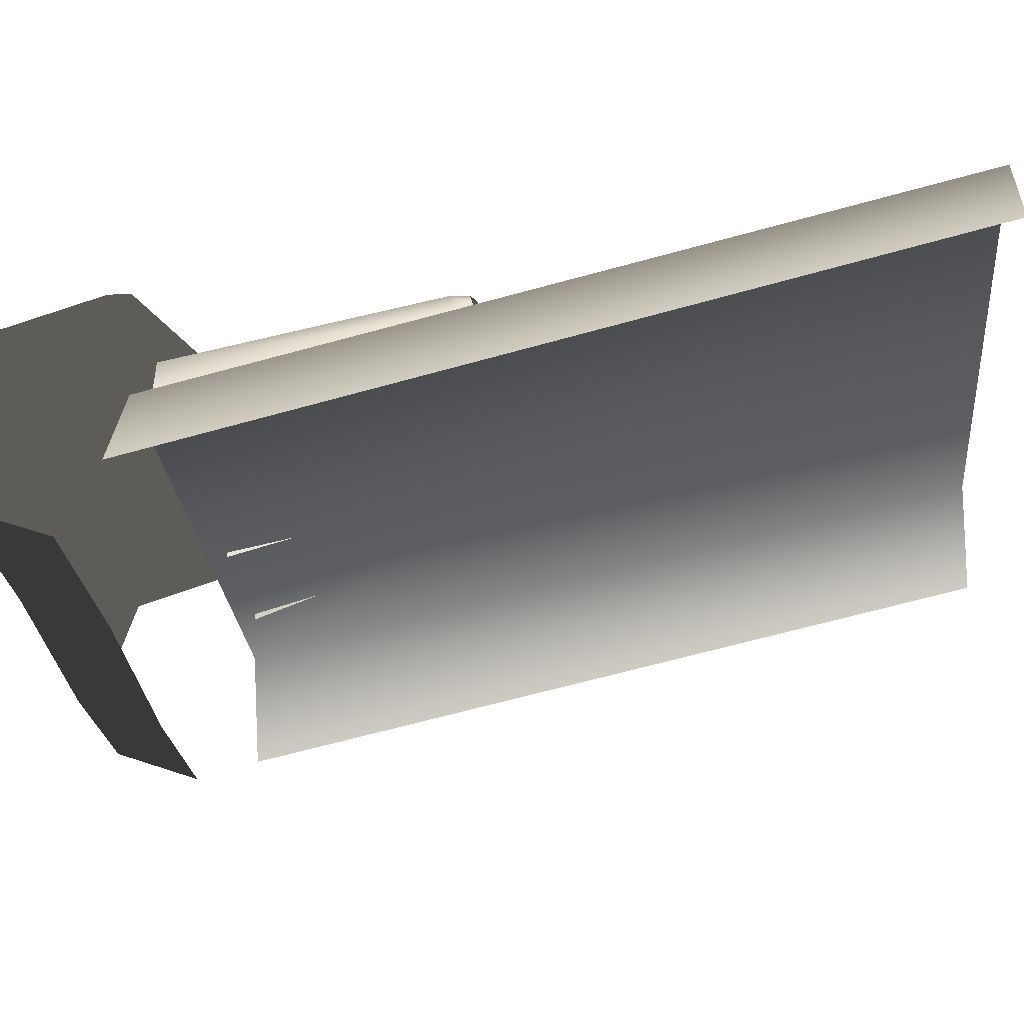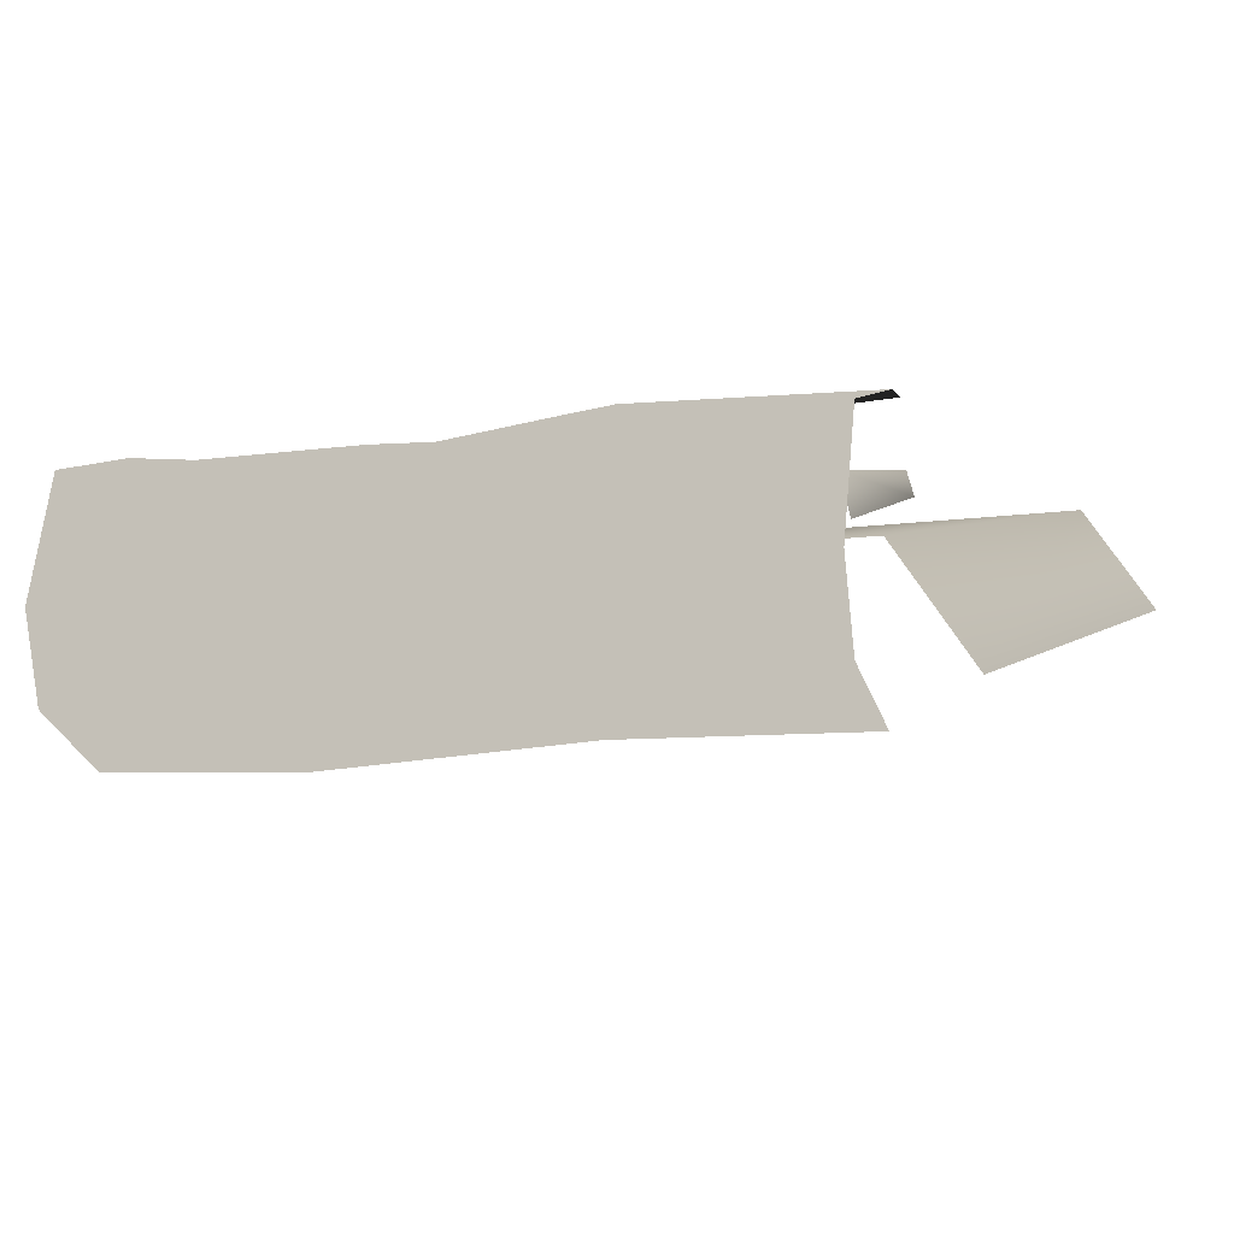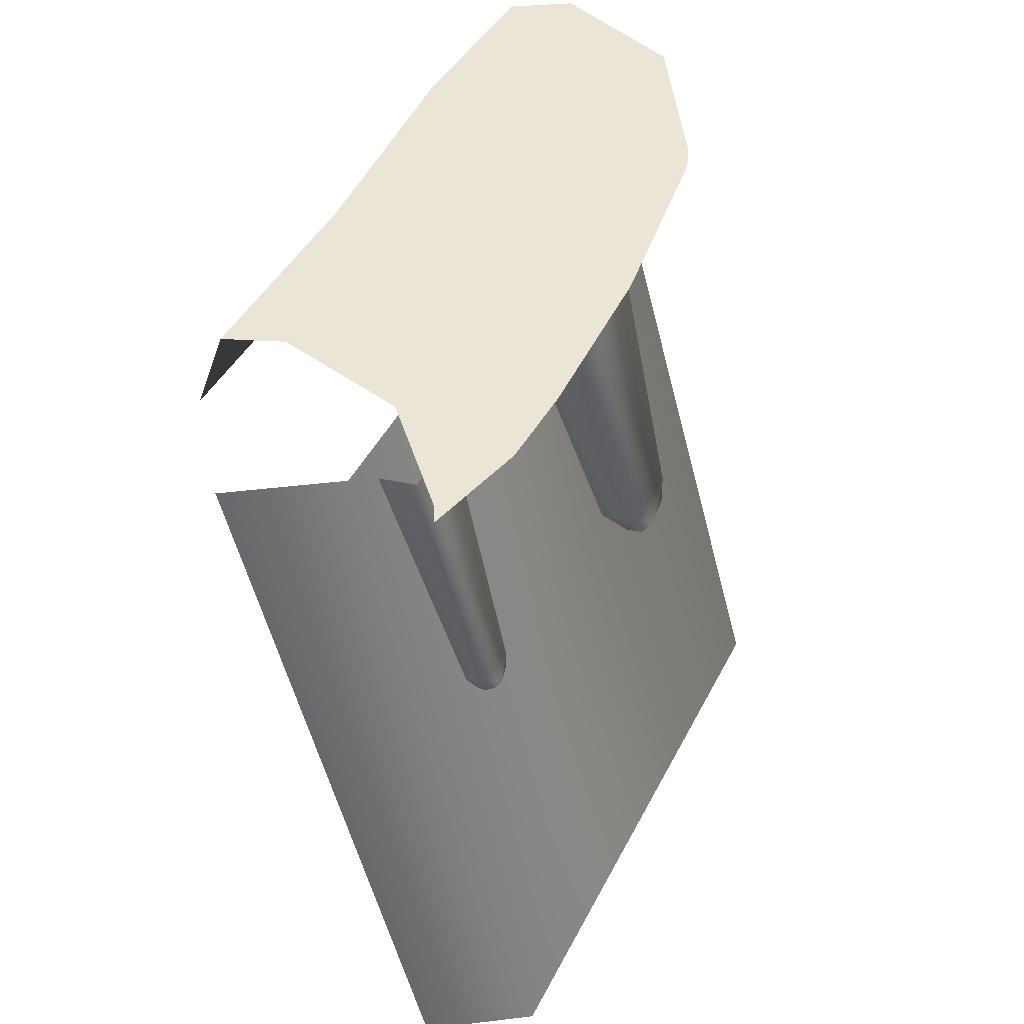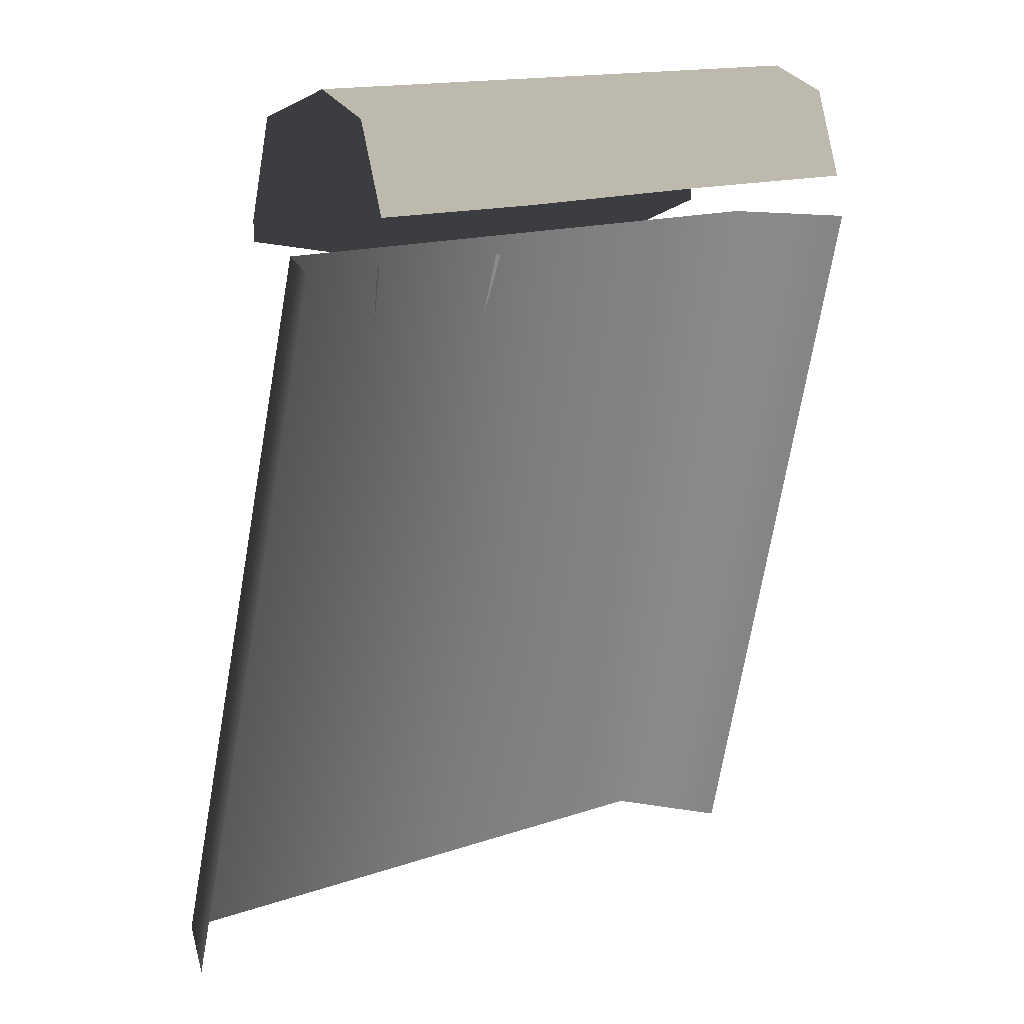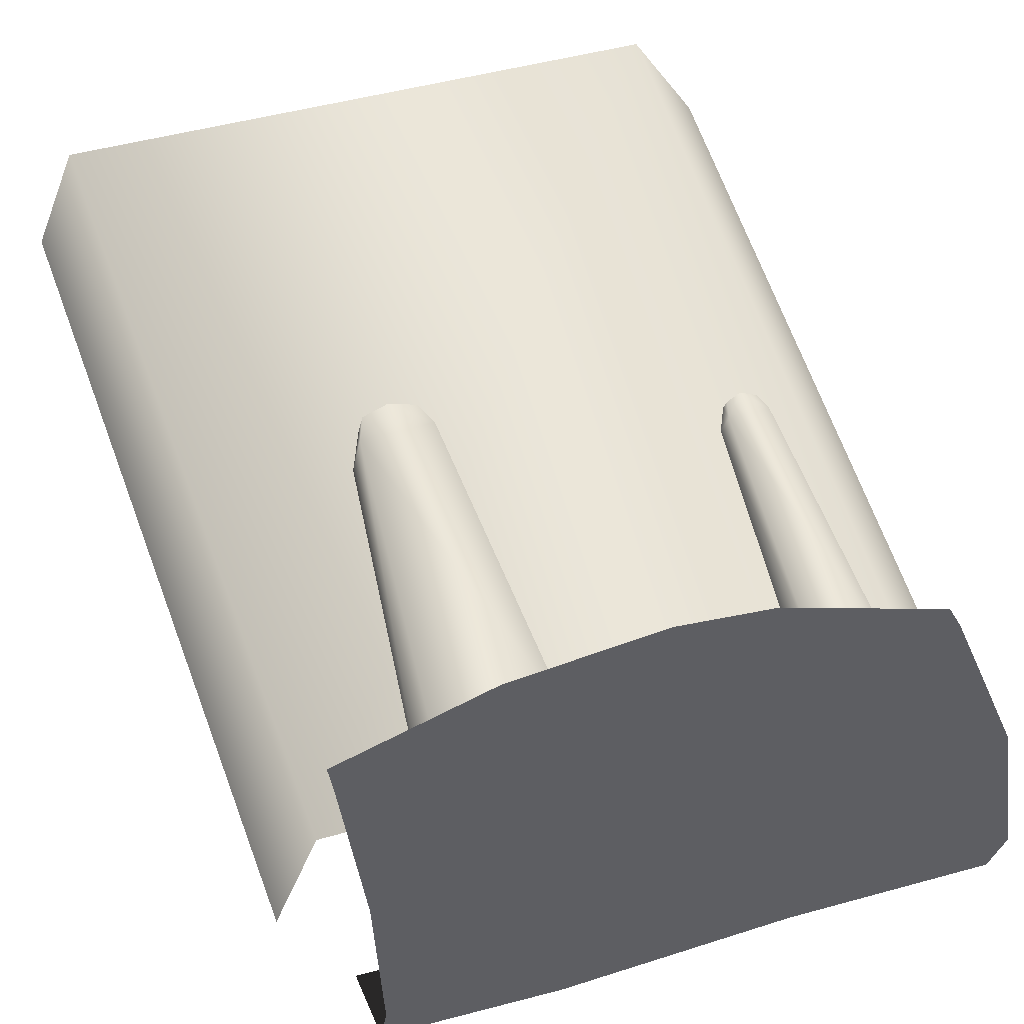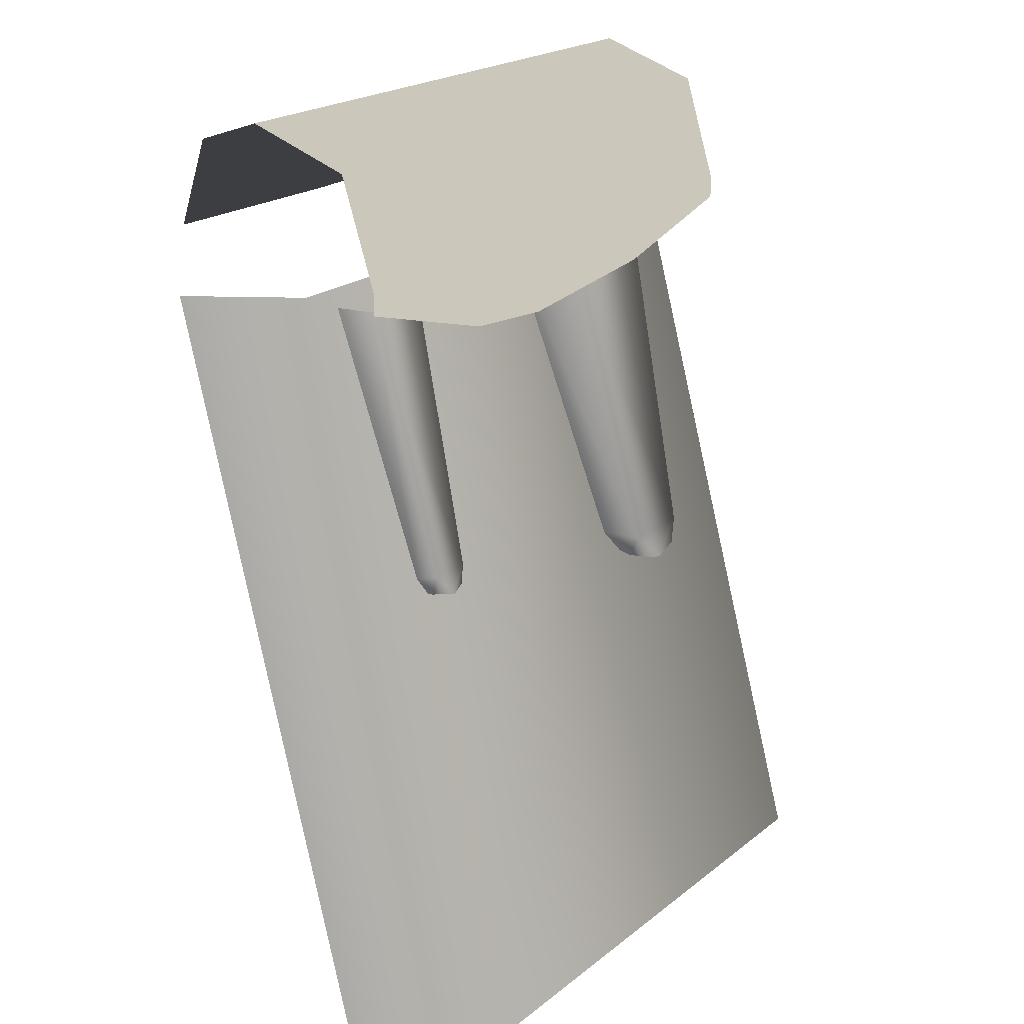
<metadata>
{"format":"obj","ext":"obj","renderer":"f3d","projection":"perspective","resolution":1024,"background":"white","views":[{"elev":-26.9,"azim":-84.5,"up":"+Z"},{"elev":-11.2,"azim":-161.0,"up":"+Z"},{"elev":45.9,"azim":-64.0,"up":"+Y"},{"elev":15.2,"azim":143.9,"up":"+Y"},{"elev":45.6,"azim":161.6,"up":"+Z"},{"elev":21.7,"azim":-53.3,"up":"+Y"}]}
</metadata>
<code>
g wall_undercliff_short1
v -0.2992 -0.1128 -0.3381
v -0.2852 -0.1128 -0.3999
v -0.3146 -0.5756 -0.265
v -0.3231 -0.5659 -0.229
v -0.3282 -0.6031 -0.2403
v -0.3327 -0.5989 -0.2246
v -0.3595 -0.6085 -0.2199
v -0.4198 -0.1128 -0.3381
v -0.3959 -0.5659 -0.229
v -0.3863 -0.5989 -0.2246
v -0.3907 -0.6031 -0.2403
v -0.4043 -0.5756 -0.265
v -0.4338 -0.1128 -0.3999
v -0.3863 -0.6073 -0.256
v 0.6714 -1.441 -0.2754
v 0.5283 -0.08995 -0.4282
v 0.6034 -0.08995 -0.6077
v 0.5963 -1.441 -0.09592
v -0.4792 -1.441 -0.09592
v -0.4787 -0.08995 -0.4282
v -0.5949 -0.08995 -0.6018
v -0.5955 -1.441 -0.2695
v 0.2991 -0.6651 -0.2512
v 0.2675 -0.7086 -0.236
v 0.2753 -0.7086 -0.2074
v 0.2843 -0.6651 -0.1859
v 0.3508 -0.1252 -0.4295
v 0.2675 -0.7086 -0.1789
v 0.3263 -0.1252 -0.3212
v 0.2205 -0.7225 -0.1755
v 0.1148 -0.1252 -0.3212
v 0.1568 -0.6651 -0.1859
v 0.1736 -0.7086 -0.1789
v 0.09024 -0.1252 -0.4295
v 0.1658 -0.7086 -0.2074
v 0.1419 -0.6651 -0.2512
v 0.1736 -0.7086 -0.236
v -0.1605 0.1922 -0.5035
v -0.5032 0.1344 -0.3216
v -0.5035 0.1922 -0.5035
v -0.1603 0.135 -0.3099
v -0.5032 -0.04839 -0.2623
v 0.2148 0.1344 -0.3536
v 0.2154 0.1922 -0.5035
v 0.5038 0.1344 -0.3216
v 0.5038 0.1922 -0.5035
v 0.5038 -0.04838 -0.2623
v 0.2145 -0.04838 -0.2944
v 0.5038 -0.08631 -0.2623
v 0.2141 -0.1463 -0.245
v -0.0755 -0.1776 -0.2504
v -0.1606 -0.04583 -0.2506
v -0.245 -0.1635 -0.2504
v -0.5032 -0.08631 -0.2623
v 0.2154 0.1922 -0.5035
v 0.5038 0.1522 -0.6212
v 0.5038 0.1922 -0.5035
v 0.2154 0.1522 -0.6341
v 0.5035 -1.882e-07 -0.6766
v -0.1605 0.1922 -0.5035
v 0.2154 1.825e-07 -0.6897
v -0.1605 0.1522 -0.6137
v -0.5035 0.1922 -0.5035
v -0.1605 1.729e-07 -0.6693
v -0.5032 0.1522 -0.6212
v -0.5035 -2.592e-07 -0.6766
g wall_undercliff_short1_0
f 3 2 1
f 1 4 3
f 5 3 4
f 4 6 5
f 7 6 4
f 4 1 8
f 7 4 9
f 8 9 4
f 9 10 7
f 11 10 9
f 12 9 8
f 11 9 12
f 8 13 12
f 12 14 11
f 17 16 15
f 18 15 16
f 19 18 16
f 16 20 19
f 20 21 19
f 21 22 19
f 25 24 23
f 25 23 26
f 26 23 27
f 26 28 25
f 27 29 26
f 30 28 26
f 26 29 31
f 30 26 32
f 31 32 26
f 32 33 30
f 31 34 32
f 35 33 32
f 36 32 34
f 35 32 36
f 36 37 35
f 40 39 38
f 39 41 38
f 41 39 42
f 38 41 43
f 44 38 43
f 44 43 45
f 46 44 45
f 47 45 43
f 48 47 43
f 48 43 41
f 49 47 48
f 48 50 49
f 51 50 48
f 52 48 41
f 51 48 52
f 52 41 42
f 53 51 52
f 42 53 52
f 54 53 42
f 57 56 55
f 56 58 55
f 58 56 59
f 55 58 60
f 61 58 59
f 58 62 60
f 62 58 61
f 60 62 63
f 64 62 61
f 62 65 63
f 64 66 62
f 66 65 62

</code>
